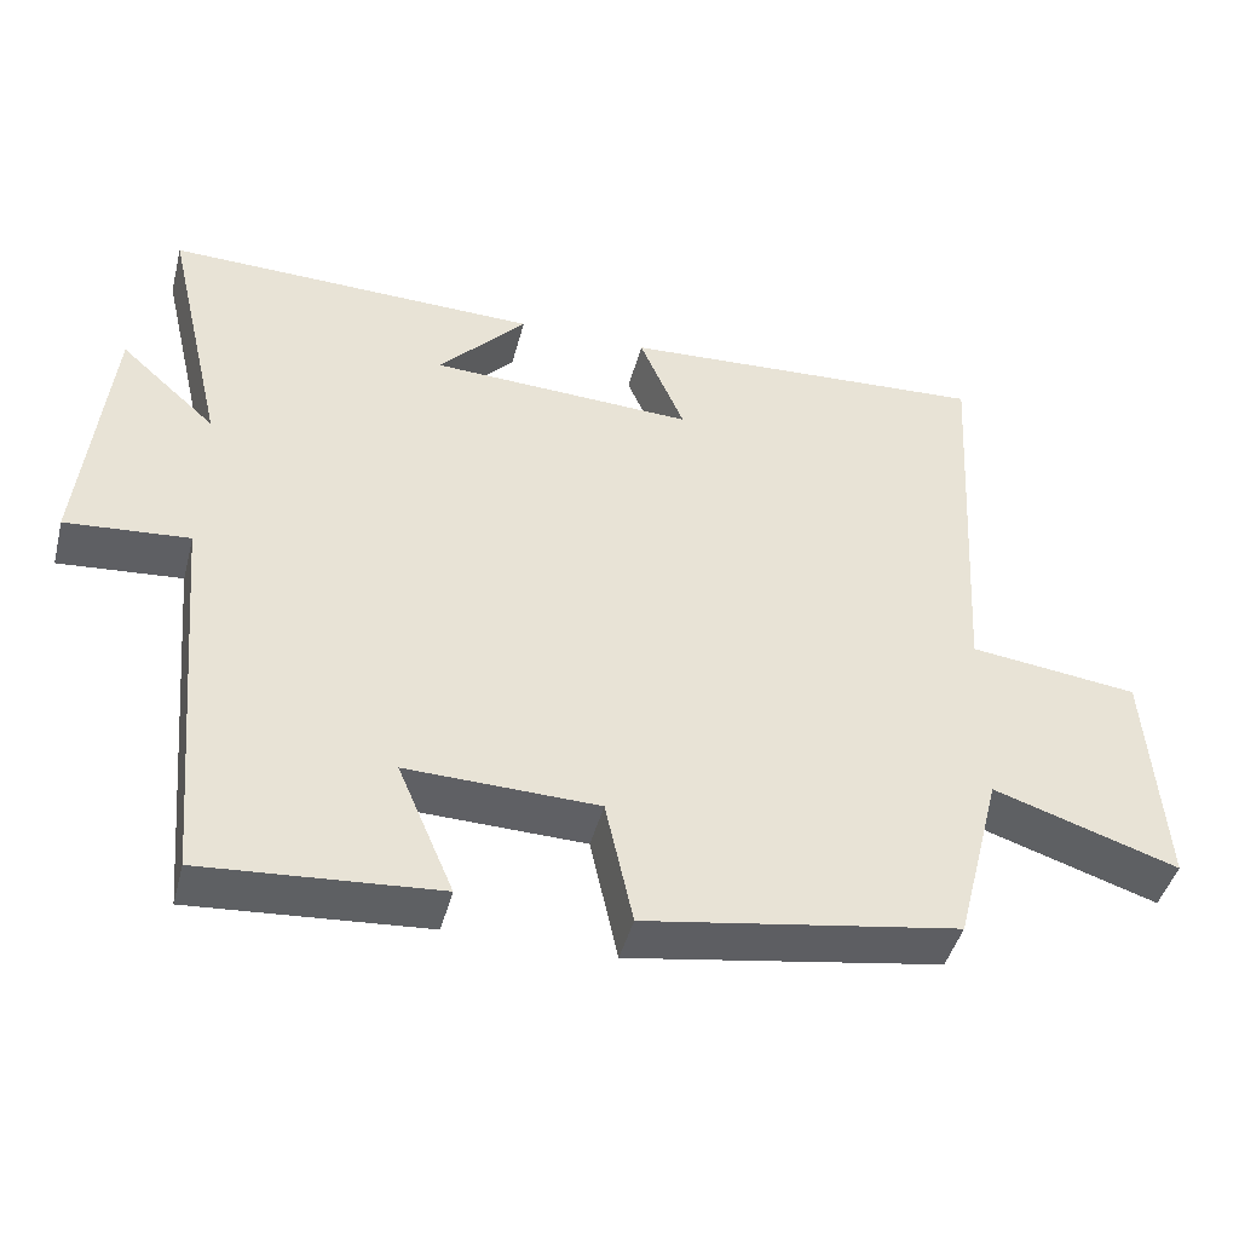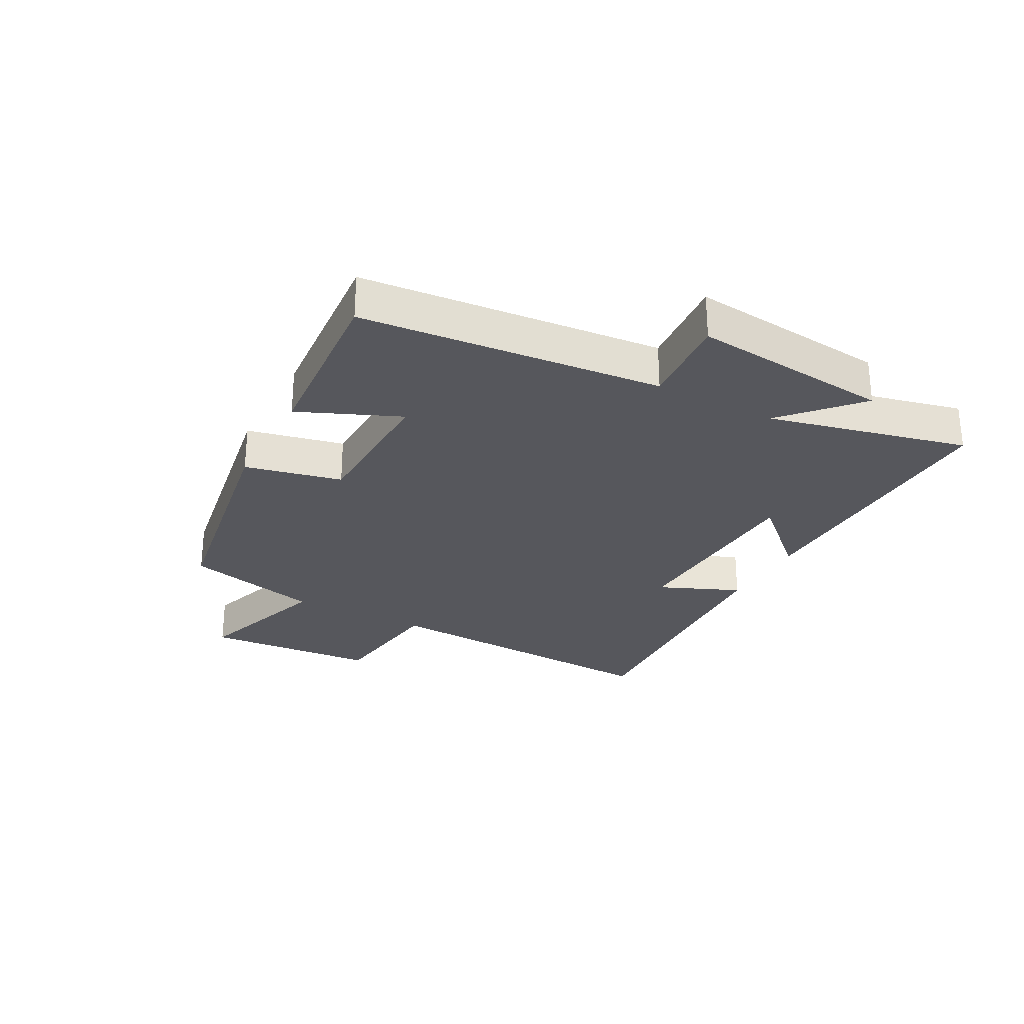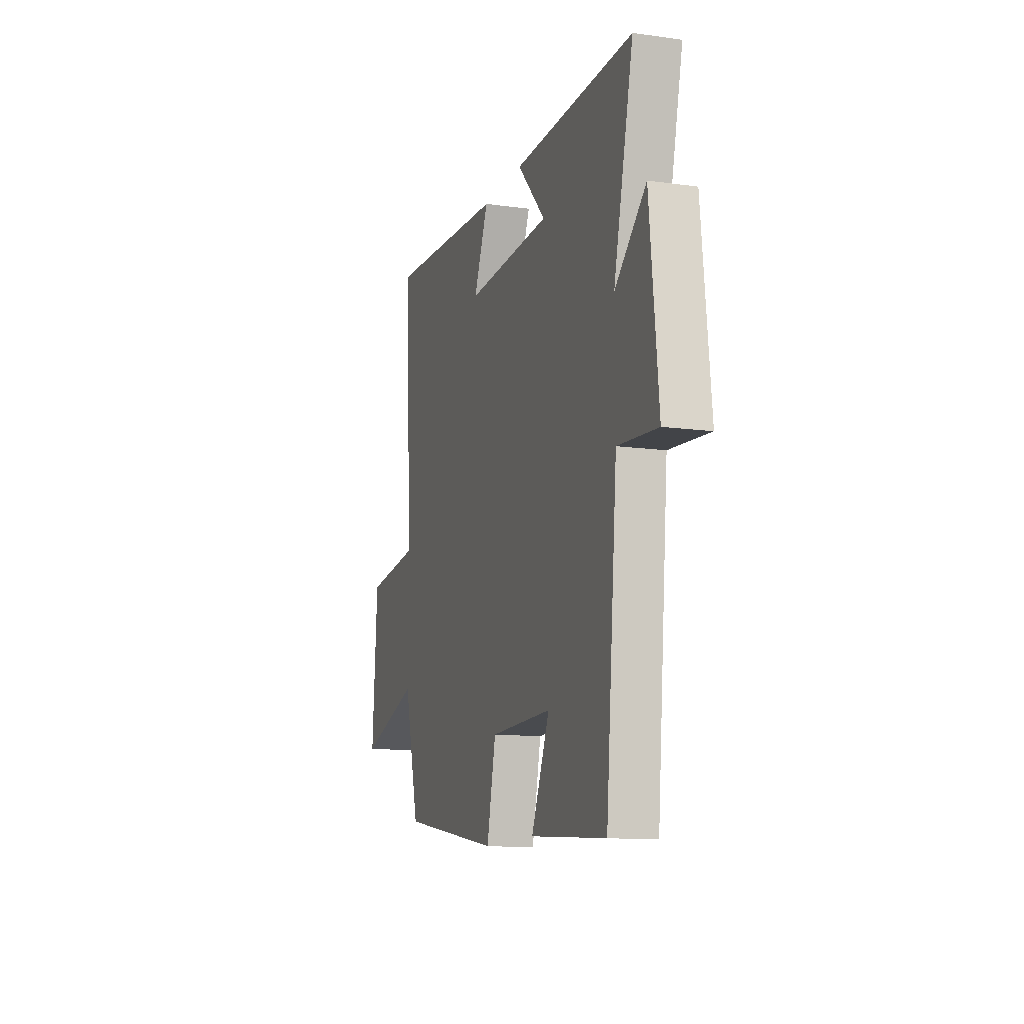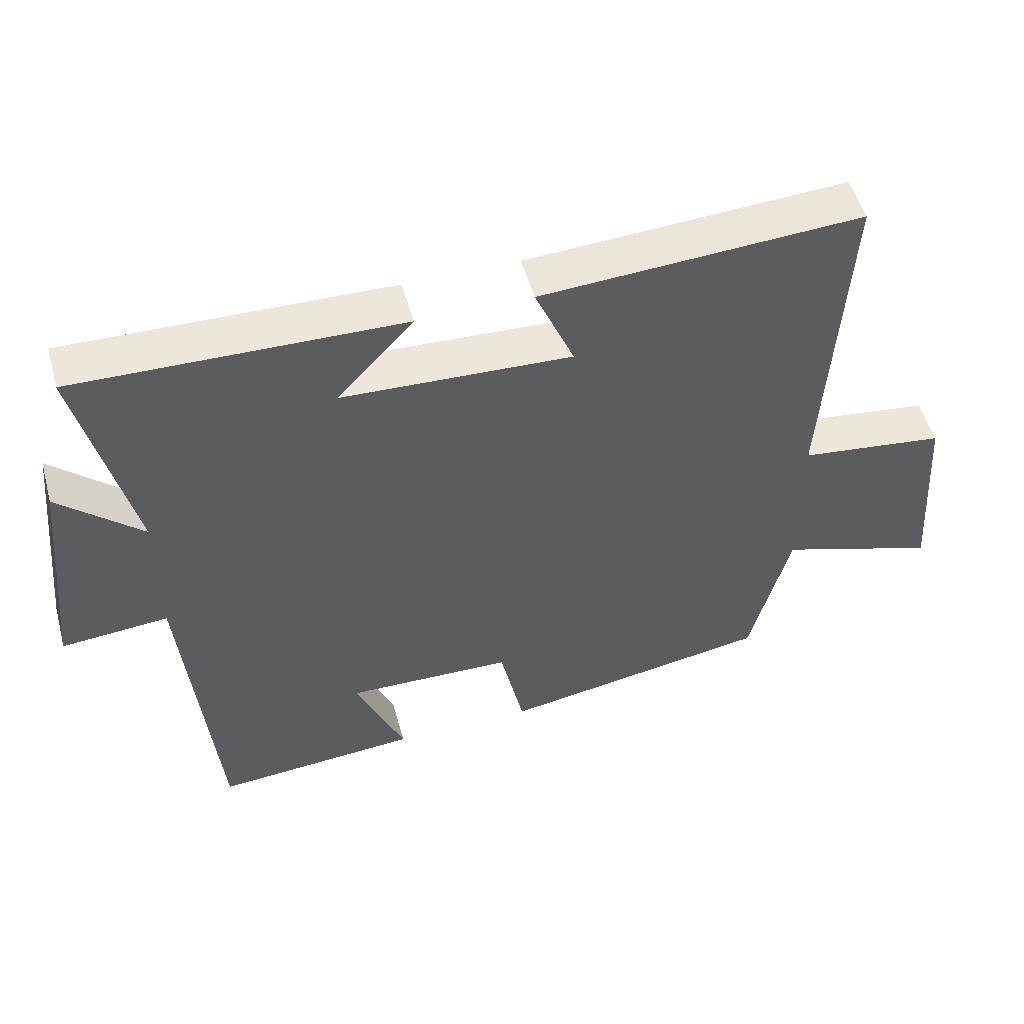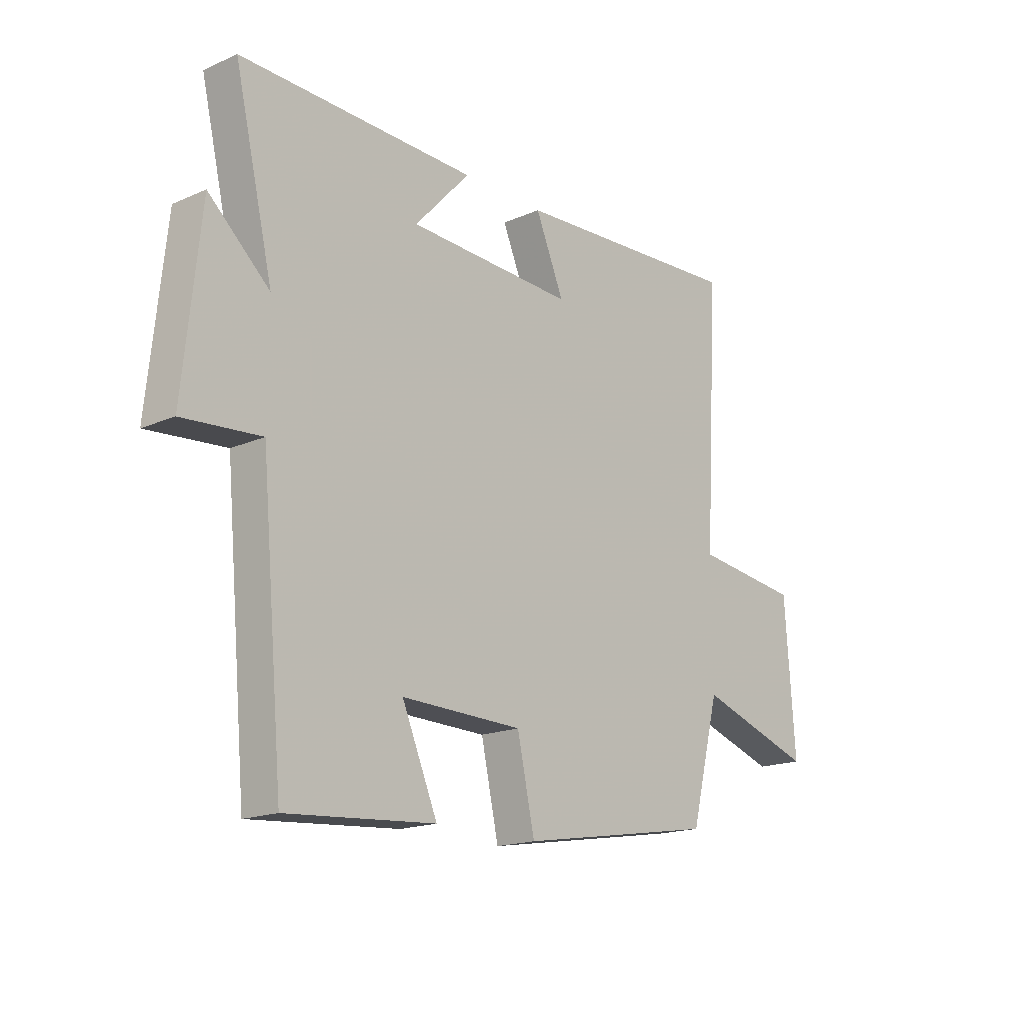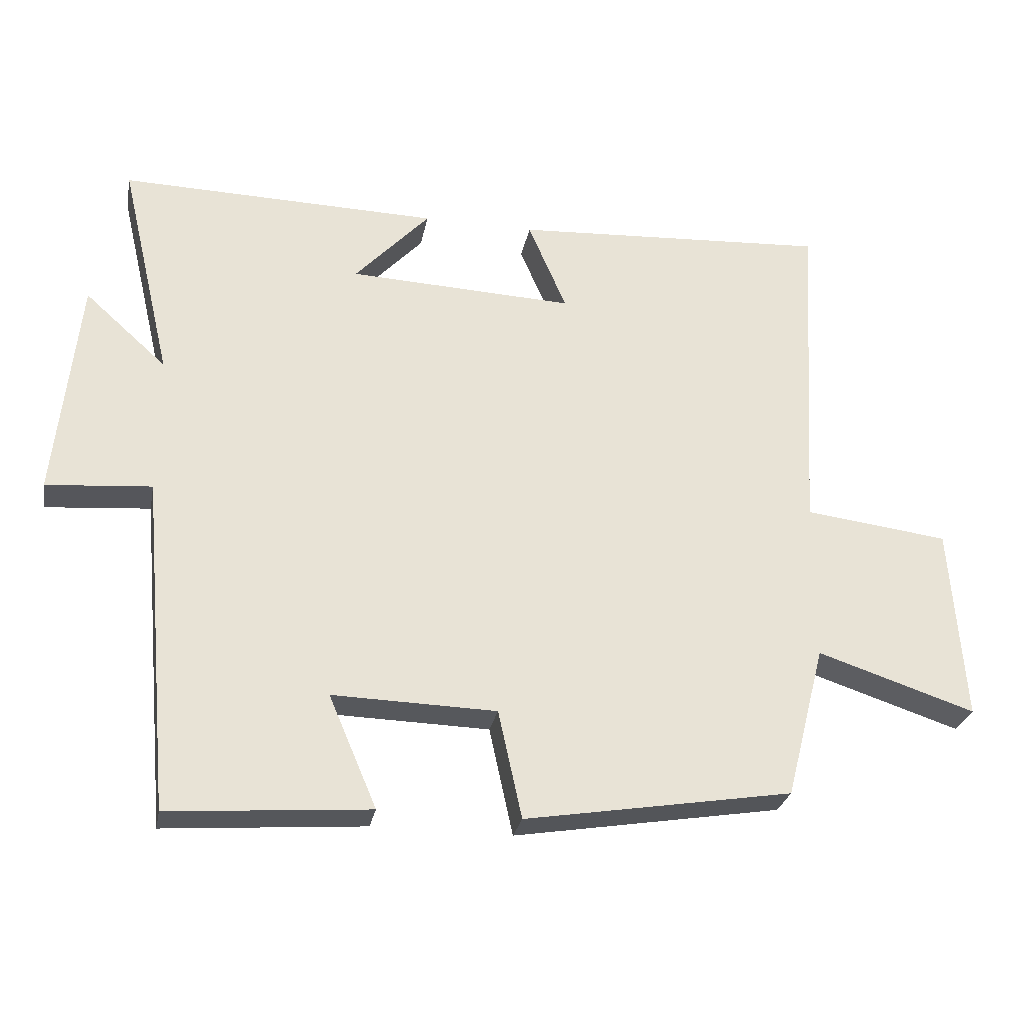
<metadata>
{"format":"obj","ext":"obj","renderer":"f3d","projection":"perspective","resolution":1024,"background":"white","views":[{"elev":-44.6,"azim":-14.5,"up":"+Z"},{"elev":-27.5,"azim":-118.2,"up":"+Y"},{"elev":-12.5,"azim":-108.0,"up":"+Z"},{"elev":51.7,"azim":-15.4,"up":"+Z"},{"elev":-17.3,"azim":-49.0,"up":"+Z"},{"elev":-27.8,"azim":-10.8,"up":"+Z"}]}
</metadata>
<code>
v -0.577 0.07 0.51
v -0.105 0.07 0.5
v -0.216 0.07 0.38
v 0.118 0.07 0.366
v 0.061 0.07 0.5
v 0.529 0.07 0.528
v 0.5 0.07 0.03
v 0.713 0.07 0.004
v 0.733 0.07 -0.284
v 0.5 0.07 -0.208
v 0.442 0.07 -0.434
v 0.047 0.07 -0.5
v 0.012 0.07 -0.34
v -0.23 0.07 -0.334
v -0.159 0.07 -0.5
v -0.455 0.07 -0.523
v -0.5 0.07 -0.027
v -0.655 0.07 -0.04
v -0.621 0.07 0.29
v -0.5 0.07 0.181
v -0.577 0 0.51
v -0.105 0 0.5
v -0.216 0 0.38
v 0.118 0 0.366
v 0.061 0 0.5
v 0.529 0 0.528
v 0.5 0 0.03
v 0.713 0 0.004
v 0.733 0 -0.284
v 0.5 0 -0.208
v 0.442 0 -0.434
v 0.047 0 -0.5
v 0.012 0 -0.34
v -0.23 0 -0.334
v -0.159 0 -0.5
v -0.455 0 -0.523
v -0.5 0 -0.027
v -0.655 0 -0.04
v -0.621 0 0.29
v -0.5 0 0.181
f 17 18 19 20
f 15 16 17 20
f 14 15 20
f 13 14 20 1
f 10 11 12 13
f 10 13 1
f 7 8 9 10
f 7 10 1
f 4 5 6 7
f 3 4 7
f 3 7 1
f 1 2 3
f 40 39 38 37
f 40 37 36 35
f 40 35 34
f 21 40 34 33
f 33 32 31 30
f 21 33 30
f 30 29 28 27
f 21 30 27
f 27 26 25 24
f 27 24 23
f 21 27 23
f 23 22 21
f 1 21 22 2
f 2 22 23 3
f 3 23 24 4
f 4 24 25 5
f 5 25 26 6
f 6 26 27 7
f 7 27 28 8
f 8 28 29 9
f 9 29 30 10
f 10 30 31 11
f 11 31 32 12
f 12 32 33 13
f 13 33 34 14
f 14 34 35 15
f 15 35 36 16
f 16 36 37 17
f 17 37 38 18
f 18 38 39 19
f 19 39 40 20
f 20 40 21 1

</code>
